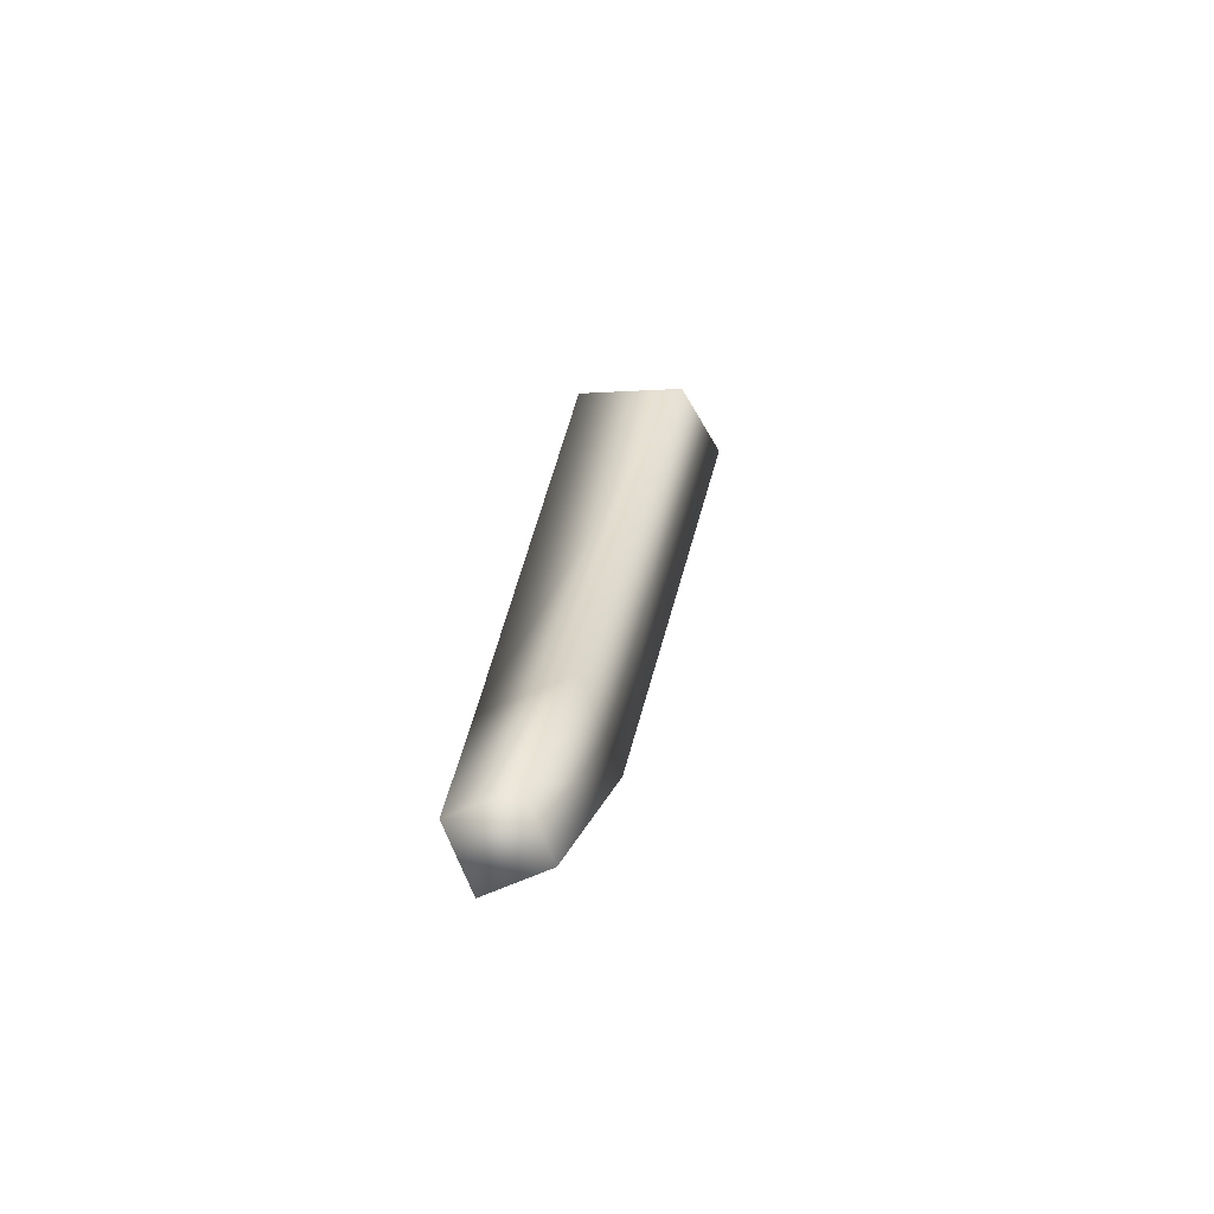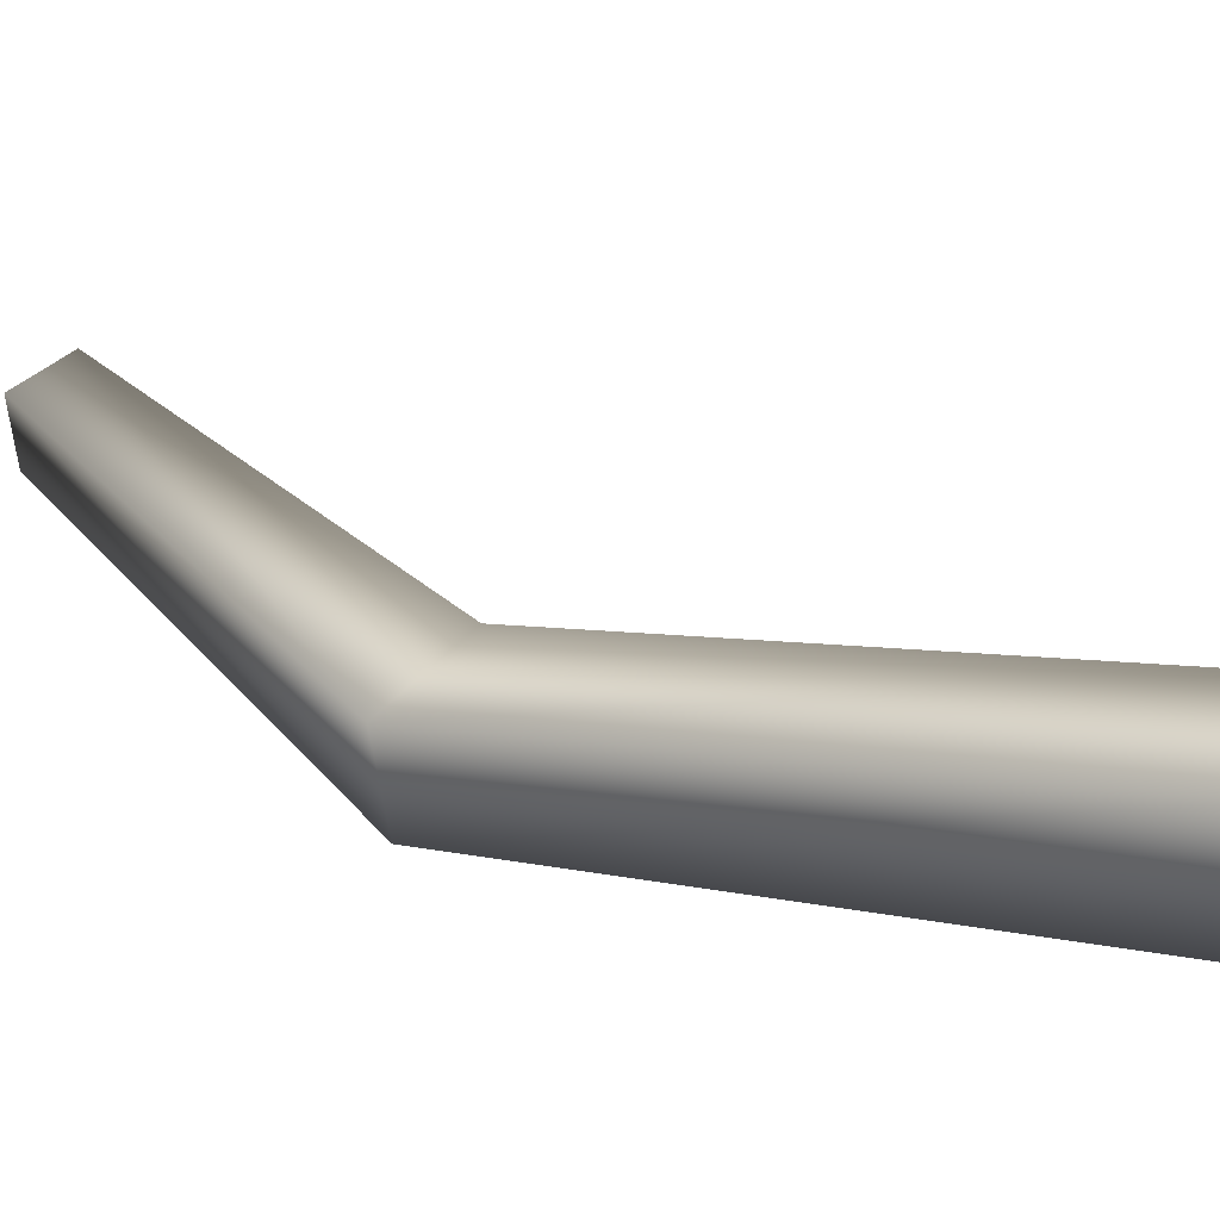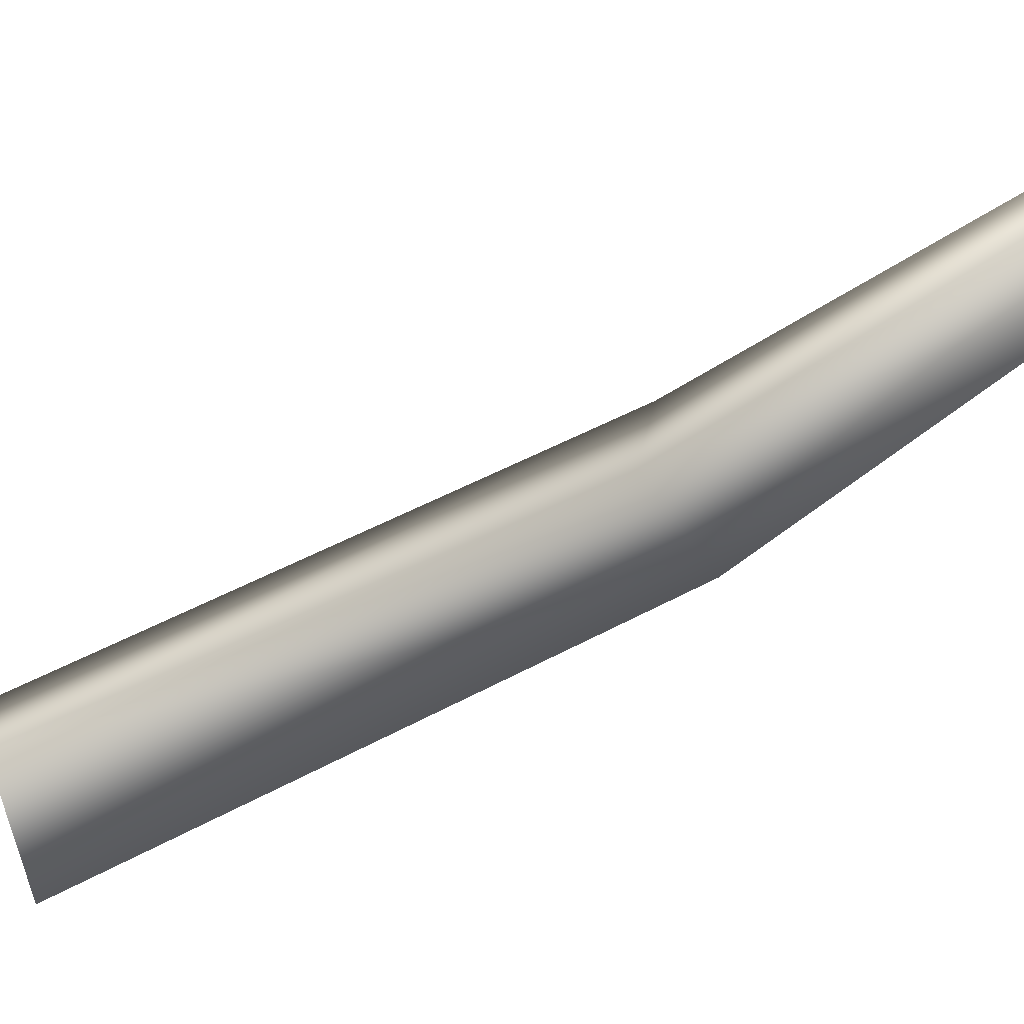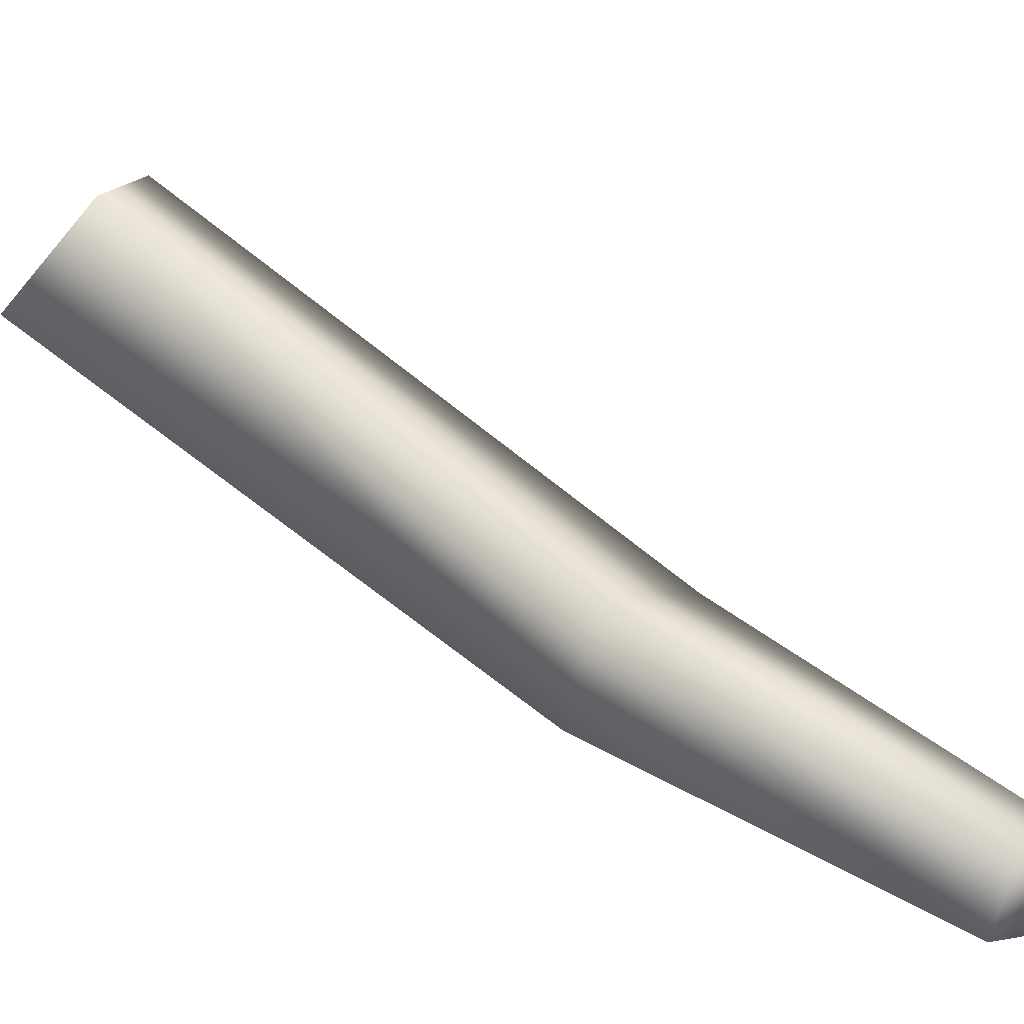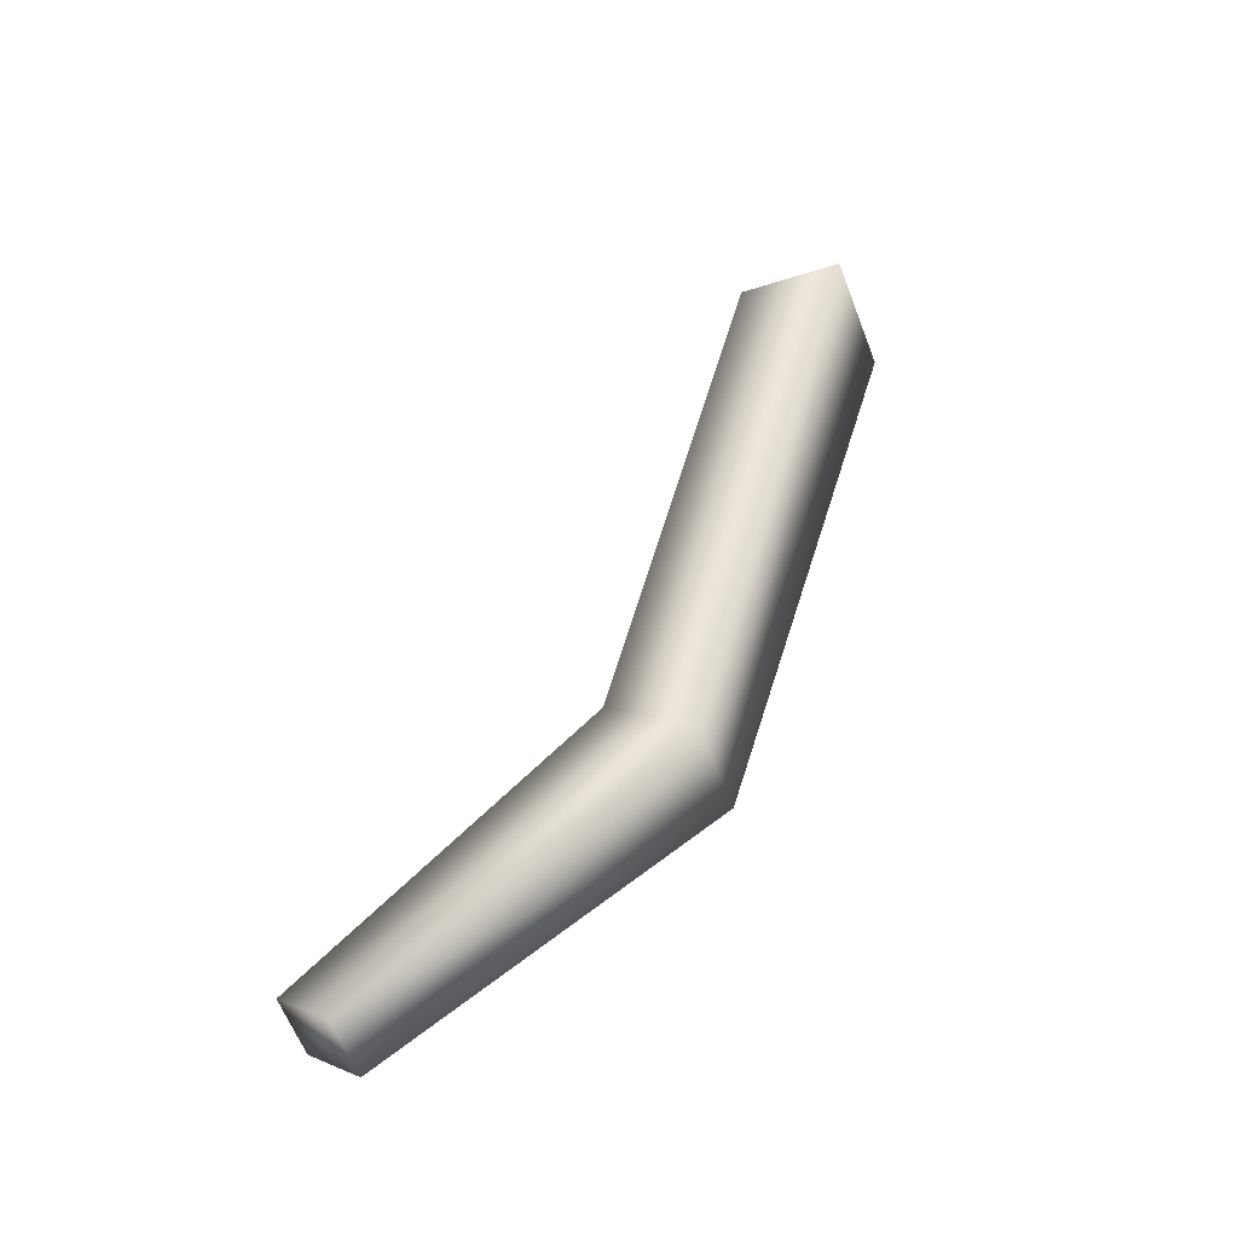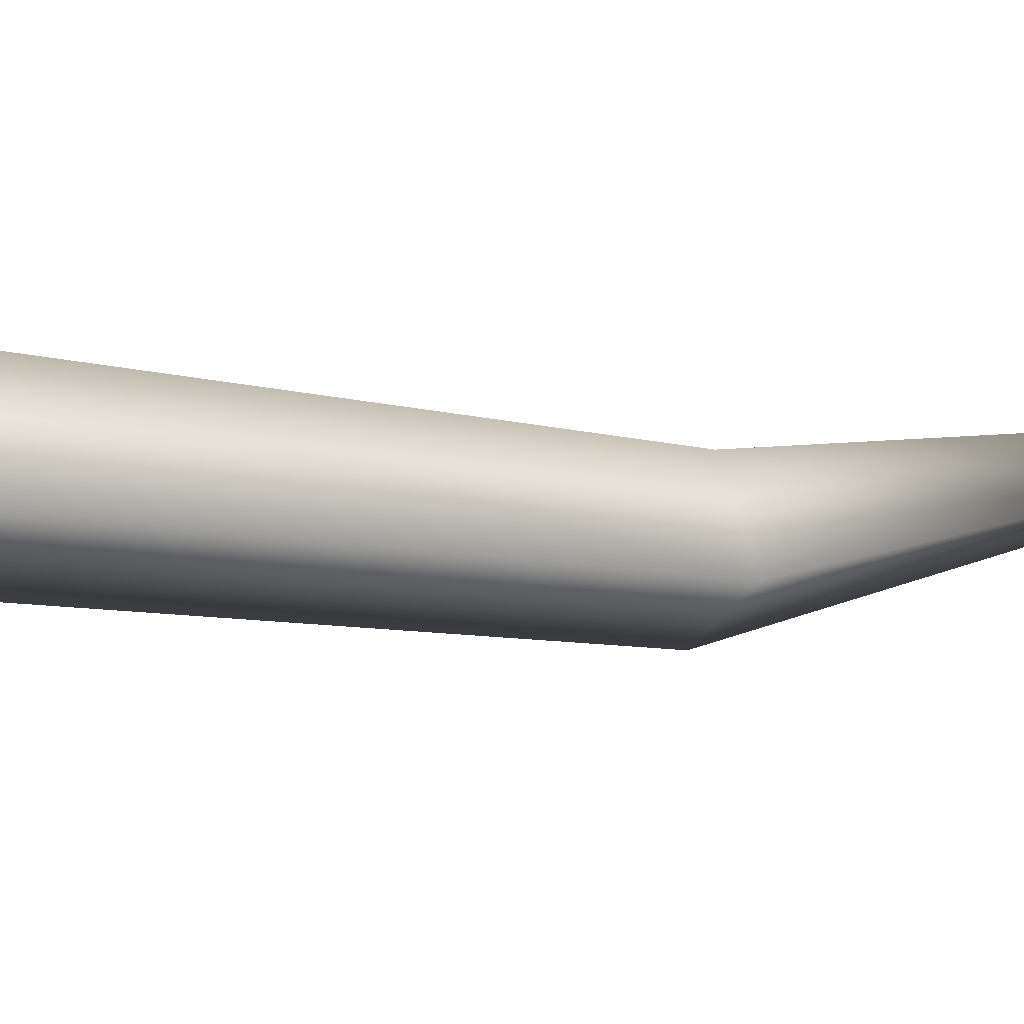
<metadata>
{"format":"obj","ext":"obj","renderer":"f3d","projection":"perspective","resolution":1024,"background":"white","views":[{"elev":-39.7,"azim":-6.0,"up":"+Y"},{"elev":-21.2,"azim":104.4,"up":"+Z"},{"elev":77.3,"azim":-124.7,"up":"+Z"},{"elev":78.4,"azim":-62.6,"up":"+Z"},{"elev":-46.8,"azim":80.3,"up":"+Y"},{"elev":-67.1,"azim":-113.8,"up":"+Z"}]}
</metadata>
<code>
g SM_Env_Generic_Dead_Tree_01.003
v -0.04892 0.005276 0.468
v -0.03663 0.00448 0.4474
v -0.06557 -0.1218 0.4783
v -0.07674 -0.109 0.4957
v -0.09136 -0.1794 0.5537
v -0.08422 -0.188 0.5439
v -0.08569 -0.1243 0.4671
v -0.03663 0.00448 0.4474
v -0.06064 0.001283 0.4332
v -0.07375 0.01331 0.4557
v -0.09731 -0.1906 0.5367
v -0.09738 -0.112 0.483
v -0.04892 0.005276 0.468
v -0.1043 -0.1818 0.5468
g SM_Env_Generic_Dead_Tree_01.003_0
f 3 2 1
f 4 3 1
f 4 5 3
f 5 6 3
f 3 6 7
f 3 7 8
f 7 9 8
f 9 7 10
f 6 5 11
f 6 11 7
f 7 12 10
f 7 11 12
f 10 12 13
f 12 4 13
f 5 14 11
f 14 5 4
f 12 14 4
f 11 14 12

</code>
